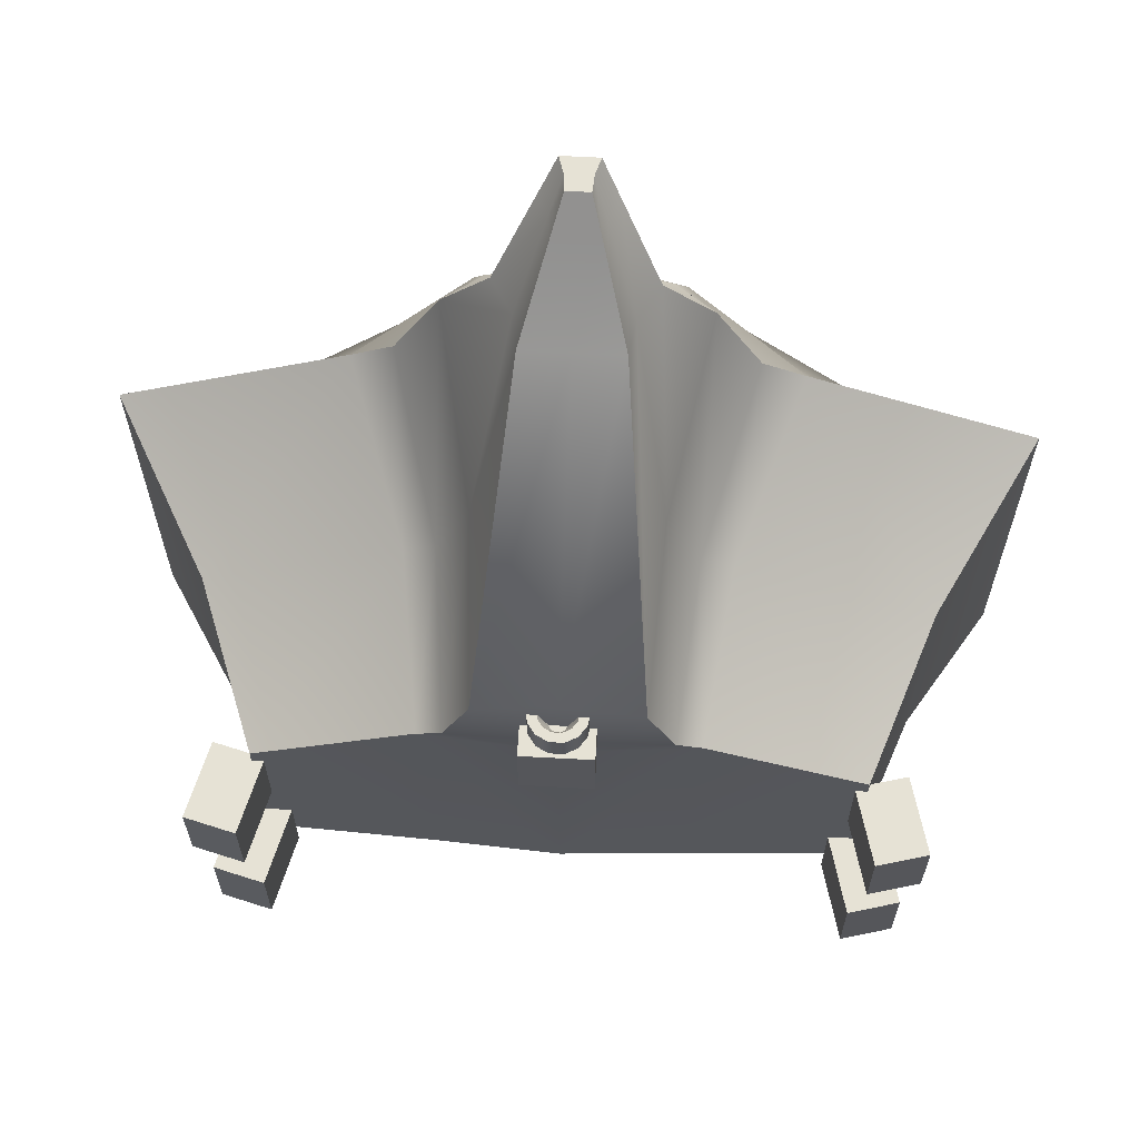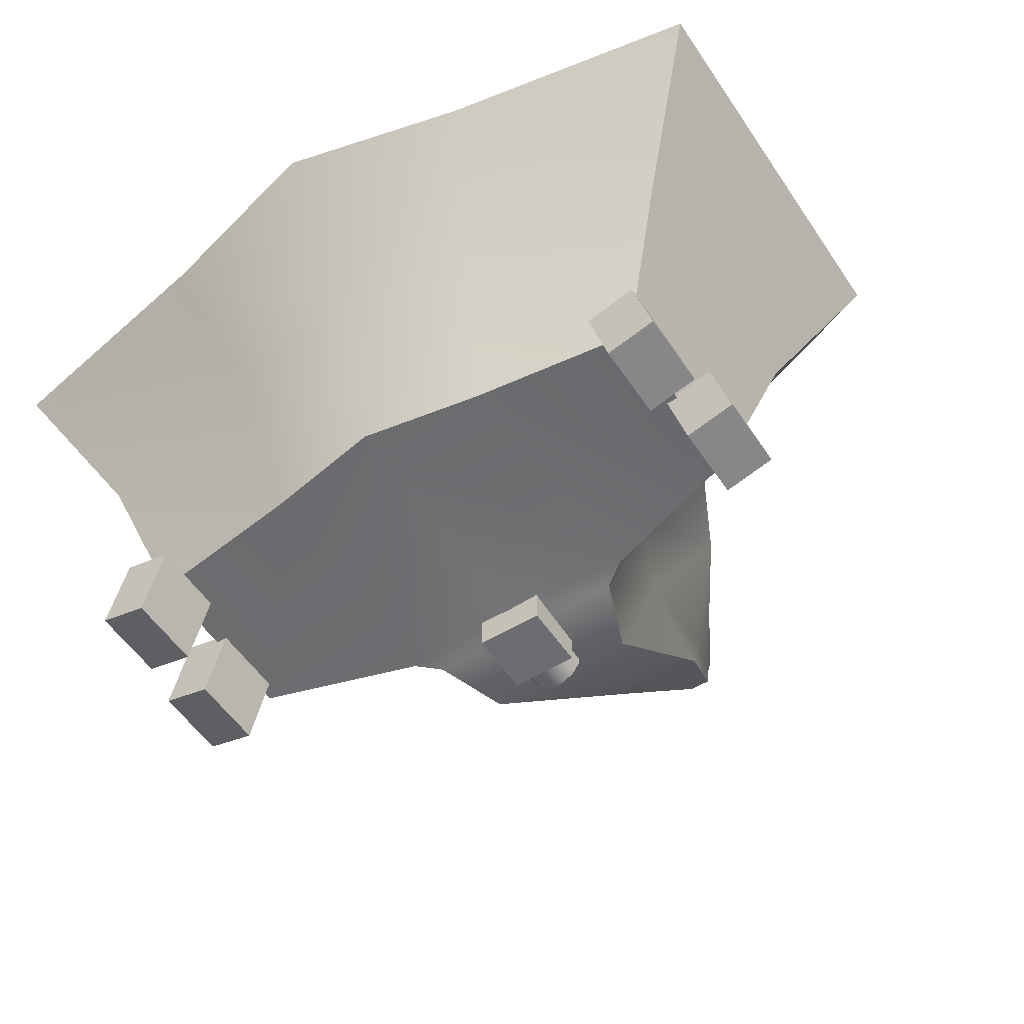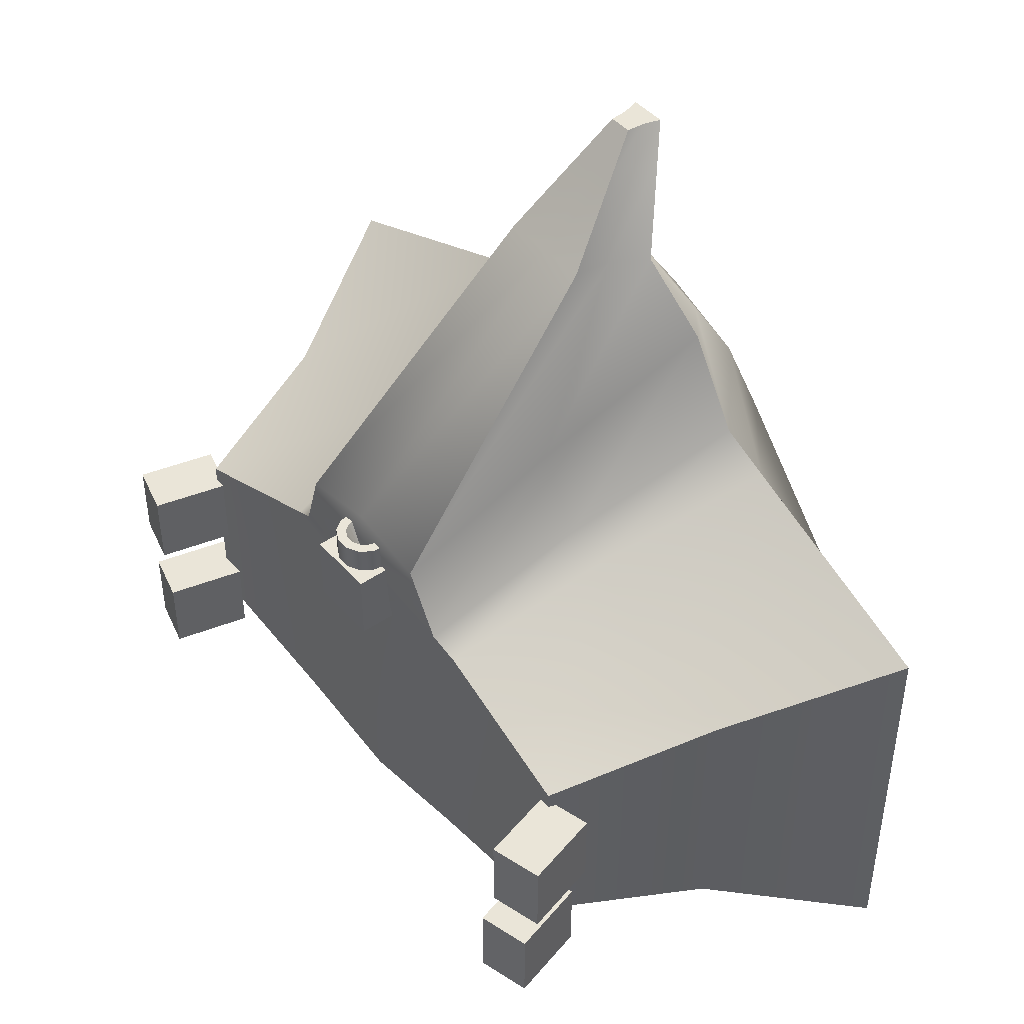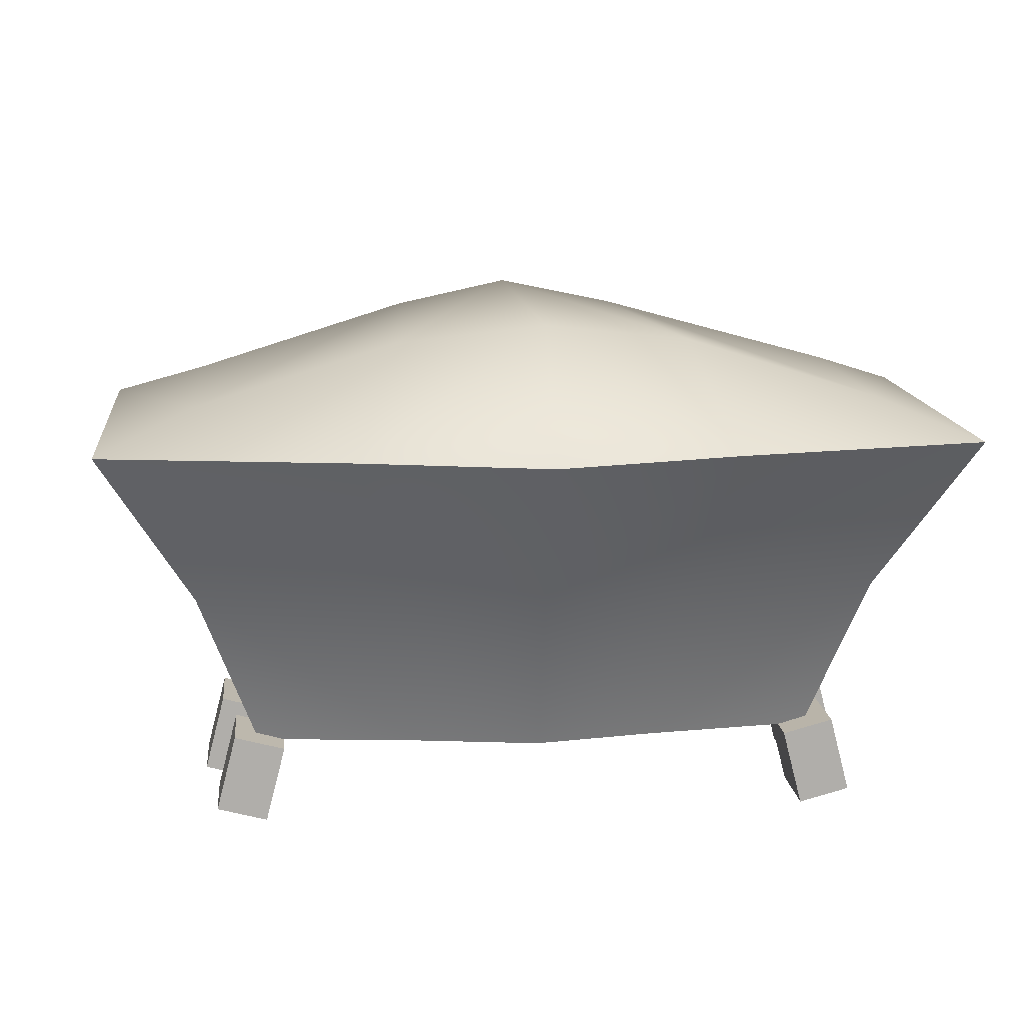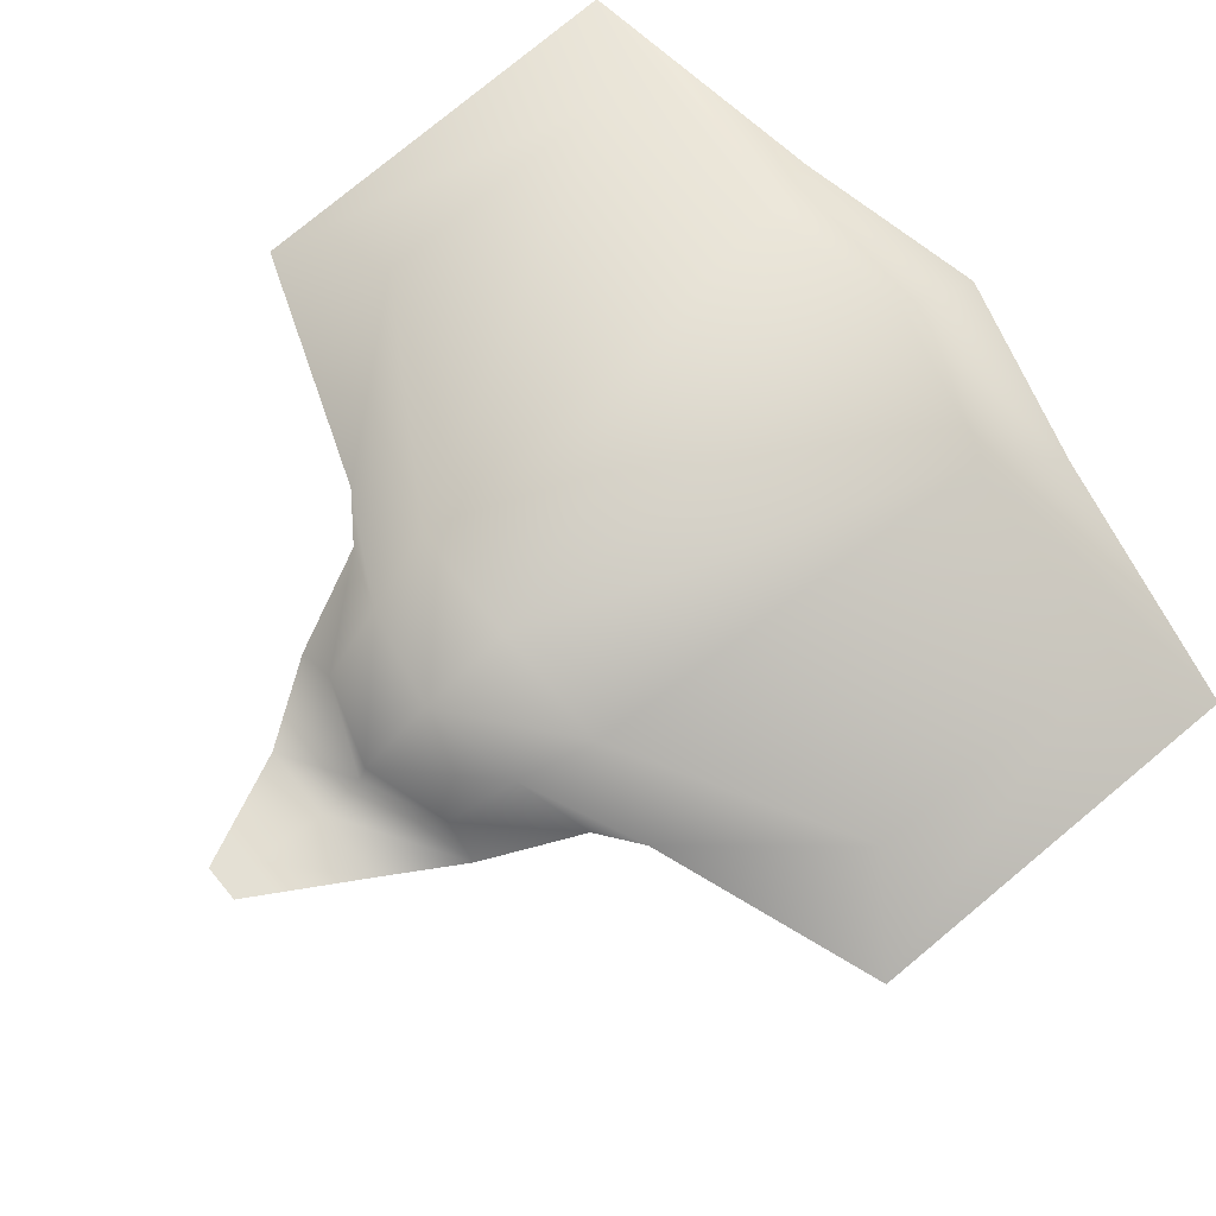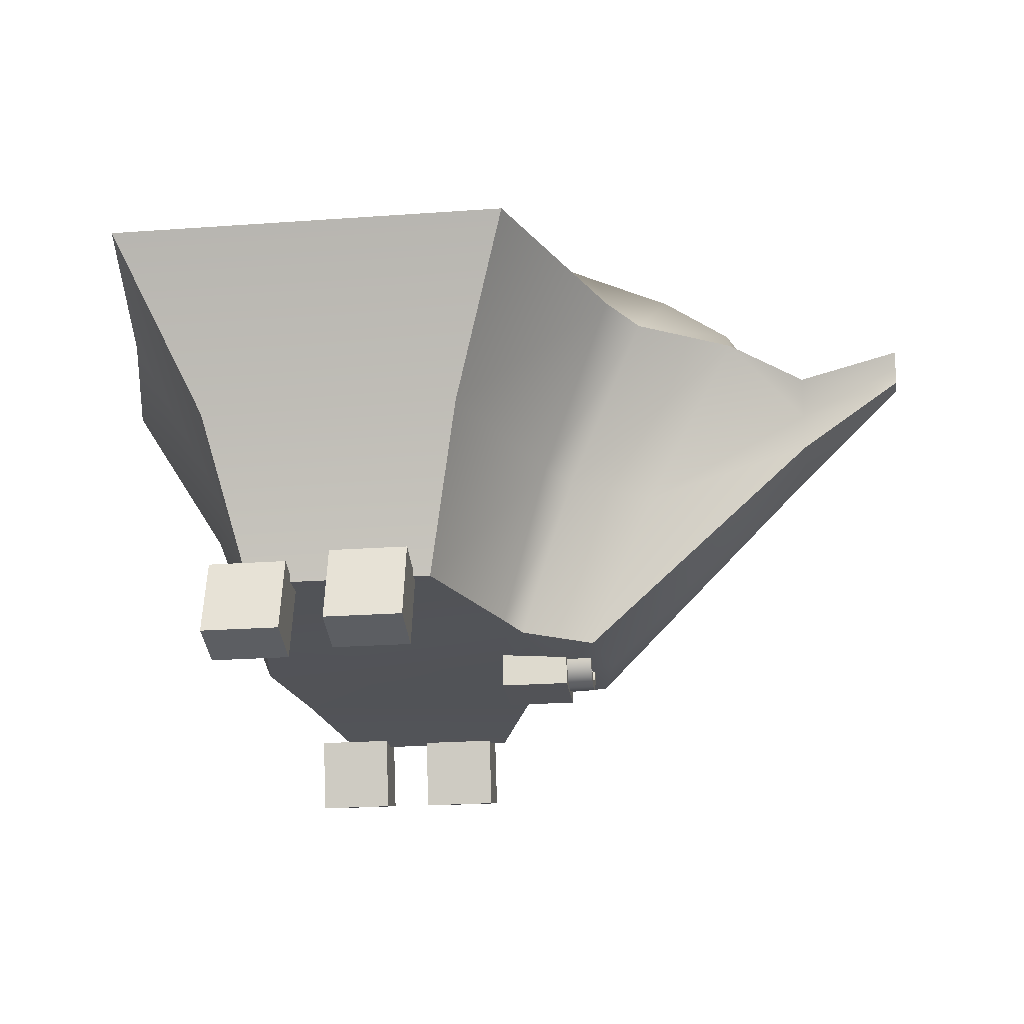
<metadata>
{"format":"obj","ext":"obj","renderer":"f3d","projection":"perspective","resolution":1024,"background":"white","views":[{"elev":64.0,"azim":3.1,"up":"+Z"},{"elev":-54.0,"azim":-146.9,"up":"+Y"},{"elev":45.4,"azim":51.5,"up":"+Z"},{"elev":12.8,"azim":174.4,"up":"+Y"},{"elev":78.5,"azim":50.4,"up":"+Y"},{"elev":-22.5,"azim":-82.8,"up":"+Y"}]}
</metadata>
<code>
o Cube.013
v 1.428 1.289 -0.5094
v 0.94 0.2305 -0.1223
v 1.428 1.289 0.7731
v 0.94 0.2305 0.4789
v -0 0.2305 -0.2612
v -0 0.2305 0.6178
v -0 1.289 -0.8057
v 1.119 1.407 -0.2796
v 1.119 1.407 0.5433
v -0 1.683 -0.4697
v -0 1.646 1.005
v 0.4289 0.2512 0.6532
v 0.6047 1.289 -0.6575
v 0.3982 0.2305 -0.1917
v 0.6898 1.313 1.045
v 0.4695 1.62 -0.3746
v 0.3927 1.564 0.9891
v 0.4005 1.266 1.462
v -0 1.266 1.568
v -0 0.2162 0.9926
v -0 1.365 1.535
v 0.2739 1.365 1.449
v 0.2575 0.2162 0.9428
v 0.3208 1.49 1.234
v 0.3473 0.2337 0.7088
v 0.5502 1.289 1.148
v -0 1.527 1.297
v -0 0.2234 0.716
v 1.131 0.7598 -0.259
v 1.131 0.7598 0.5856
v -0 0.7598 -0.4732
v 0.4998 0.7825 0.8078
v 0.4584 0.7598 -0.3661
v 0.05876 1.371 2.06
v 0.2861 0.7409 1.161
v 0.3962 0.7617 0.8865
v -1.428 1.289 -0.5094
v -0.94 0.2305 -0.1223
v -1.428 1.289 0.7731
v -0.94 0.2305 0.4789
v -1.119 1.407 -0.2796
v -1.119 1.407 0.5433
v -0.4289 0.2512 0.6532
v -0.6047 1.289 -0.6575
v -0.3982 0.2305 -0.1917
v -0.6898 1.313 1.045
v -0.4695 1.62 -0.3746
v -0.3927 1.564 0.9891
v -0.4005 1.266 1.462
v -0.2739 1.365 1.449
v -0.2575 0.2162 0.9428
v -0.3208 1.49 1.234
v -0.3473 0.2337 0.7088
v -0.5502 1.289 1.148
v -1.131 0.7598 -0.259
v -1.131 0.7598 0.5856
v -0.4998 0.7825 0.8078
v -0.4584 0.7598 -0.3661
v -0.2861 0.7409 1.161
v -0.3962 0.7617 0.8865
v 0.2405 1.194 1.712
v -0 1.194 1.712
v -0 0.9634 1.712
v 0.1546 0.9634 1.712
v 0.1718 1.079 1.712
v -0.2405 1.194 1.712
v -0.1546 0.9634 1.712
v -0.1718 1.079 1.712
v -0 1.371 2.06
v -0 1.315 2.06
v -0 1.259 2.06
v 0.03777 1.259 2.06
v 0.04197 1.315 2.06
v -0.05876 1.371 2.06
v -0.03777 1.259 2.06
v -0.04197 1.315 2.06
v -0.07368 1.168 1.953
v -0 1.168 1.953
v -0.1146 1.317 1.953
v -0.08187 1.242 1.953
v 0.07368 1.168 1.953
v -0 1.317 1.953
v 0.1146 1.317 1.953
v 0.08187 1.242 1.953
v -0.1135 0.1219 0.8356
v -0.1135 0.349 0.8356
v -0.1135 0.1219 0.6085
v -0.1135 0.349 0.6085
v 0.1135 0.1219 0.8356
v 0.1135 0.349 0.8356
v 0.1135 0.1219 0.6085
v 0.1135 0.349 0.6085
v 0 0.3217 0.7322
v -0 0.29 0.9212
v 0.04391 0.3108 0.7322
v 0.02921 0.2828 0.9212
v 0.07776 0.2809 0.7322
v 0.05173 0.2629 0.9212
v 0.0938 0.2386 0.7322
v 0.0624 0.2348 0.9212
v 0.08835 0.1937 0.7322
v 0.05878 0.2049 0.9212
v 0.06266 0.1565 0.7322
v 0.04168 0.1801 0.9212
v 0.02261 0.1354 0.7322
v 0.01504 0.1662 0.9212
v -0.02261 0.1354 0.7322
v -0.01504 0.1662 0.9212
v -0.06266 0.1565 0.7322
v -0.04168 0.1801 0.9212
v -0.08835 0.1937 0.7322
v -0.05878 0.2049 0.9212
v -0.0938 0.2386 0.7322
v -0.0624 0.2348 0.9212
v -0.07776 0.2809 0.7322
v -0.05173 0.2629 0.9212
v -0.04391 0.3108 0.7322
v -0.02921 0.2828 0.9212
v 0.04391 0.3108 0.9212
v 0 0.3217 0.9212
v 0.07776 0.2809 0.9212
v 0.0938 0.2386 0.9212
v 0.08835 0.1937 0.9212
v 0.06266 0.1565 0.9212
v 0.02261 0.1354 0.9212
v -0.02261 0.1354 0.9212
v -0.06266 0.1565 0.9212
v -0.08835 0.1937 0.9212
v -0.0938 0.2386 0.9212
v -0.07776 0.2809 0.9212
v -0.04391 0.3108 0.9212
v 0.01342 0.2528 0.8439
v 0 0.2561 0.8439
v 0.02377 0.2436 0.8439
v 0.02867 0.2307 0.8439
v 0.02701 0.2169 0.8439
v 0.01915 0.2056 0.8439
v 0.006913 0.1991 0.8439
v -0.006913 0.1991 0.8439
v -0.01915 0.2056 0.8439
v -0.02701 0.2169 0.8439
v -0.02867 0.2307 0.8439
v -0.02377 0.2436 0.8439
v -0.01342 0.2528 0.8439
v -1.017 0.2741 0.01756
v -0.8527 0.2303 0.01756
v -1.017 0.2741 -0.2357
v -0.8527 0.2303 -0.2357
v -1.081 0.02455 0.01756
v -0.9167 -0.0193 0.01756
v -1.081 0.02455 -0.2357
v -0.9167 -0.0193 -0.2357
v 1.017 0.2741 0.01756
v 0.8527 0.2303 0.01756
v 1.017 0.2741 -0.2357
v 0.8527 0.2303 -0.2357
v 1.081 0.02455 0.01756
v 0.9167 -0.0193 0.01756
v 1.081 0.02455 -0.2357
v 0.9167 -0.0193 -0.2357
v -1.065 0.2857 0.4234
v -0.8995 0.2413 0.4234
v -1.065 0.2857 0.1702
v -0.8995 0.2413 0.1702
v -1.129 0.03611 0.4234
v -0.9634 -0.008242 0.4234
v -1.129 0.03611 0.1702
v -0.9634 -0.008242 0.1702
v 1.065 0.2857 0.4234
v 0.8995 0.2413 0.4234
v 1.065 0.2857 0.1702
v 0.8995 0.2413 0.1702
v 1.129 0.03611 0.4234
v 0.9634 -0.008242 0.4234
v 1.129 0.03611 0.1702
v 0.9634 -0.008242 0.1702
f 14 2 4 12
f 29 1 3 30
f 33 13 1 29
f 24 27 21 22
f 13 7 10 16
f 16 10 11 17
f 3 1 8 9
f 15 3 9 17
f 26 24 22 18
f 8 16 17 9
f 1 13 16 8
f 30 3 15 32
f 31 7 13 33
f 5 14 12 6
f 18 19 62 61
f 19 18 22 21
f 28 25 23 20
f 36 26 18 35
f 32 15 26 36
f 6 12 25 28
f 15 17 24 26
f 17 11 27 24
f 12 32 36 25
f 25 36 35 23
f 49 59 68 66
f 5 31 33 14
f 4 30 32 12
f 14 33 29 2
f 2 29 30 4
f 45 43 40 38
f 55 56 39 37
f 58 55 37 44
f 52 50 21 27
f 44 47 10 7
f 47 48 11 10
f 39 42 41 37
f 46 48 42 39
f 54 49 50 52
f 41 42 48 47
f 37 41 47 44
f 56 57 46 39
f 31 58 44 7
f 5 6 43 45
f 20 23 64 63
f 19 21 50 49
f 28 20 51 53
f 60 59 49 54
f 57 60 54 46
f 6 28 53 43
f 46 54 52 48
f 48 52 27 11
f 43 53 60 57
f 53 51 59 60
f 23 35 65 64
f 5 45 58 31
f 40 43 57 56
f 45 38 55 58
f 38 40 56 55
f 83 82 69 34
f 78 81 72 71
f 77 78 71 75
f 79 80 76 74
f 59 51 67 68
f 51 20 63 67
f 19 49 66 62
f 35 18 61 65
f 73 34 69 70
f 72 73 70 71
f 76 70 69 74
f 75 71 70 76
f 80 77 75 76
f 82 79 74 69
f 84 83 34 73
f 81 84 73 72
f 64 65 84 81
f 65 61 83 84
f 62 66 79 82
f 68 67 77 80
f 66 68 80 79
f 67 63 78 77
f 63 64 81 78
f 61 62 82 83
f 85 86 88 87
f 87 88 92 91
f 91 92 90 89
f 89 90 86 85
f 87 91 89 85
f 92 88 86 90
f 93 120 119 95
f 95 119 121 97
f 97 121 122 99
f 99 122 123 101
f 101 123 124 103
f 103 124 125 105
f 105 125 126 107
f 107 126 127 109
f 109 127 128 111
f 111 128 129 113
f 113 129 130 115
f 110 108 139 140
f 115 130 131 117
f 117 131 120 93
f 93 95 97 99 101 103 105 107 109 111 113 115 117
f 94 96 119 120
f 96 98 121 119
f 98 100 122 121
f 100 102 123 122
f 102 104 124 123
f 104 106 125 124
f 106 108 126 125
f 108 110 127 126
f 110 112 128 127
f 112 114 129 128
f 114 116 130 129
f 116 118 131 130
f 118 94 120 131
f 132 133 144 143 142 141 140 139 138 137 136 135 134
f 96 94 133 132
f 112 110 140 141
f 98 96 132 134
f 114 112 141 142
f 100 98 134 135
f 116 114 142 143
f 102 100 135 136
f 118 116 143 144
f 104 102 136 137
f 94 118 144 133
f 106 104 137 138
f 108 106 138 139
f 145 146 148 147
f 147 148 152 151
f 151 152 150 149
f 149 150 146 145
f 147 151 149 145
f 152 148 146 150
f 153 155 156 154
f 155 159 160 156
f 159 157 158 160
f 157 153 154 158
f 155 153 157 159
f 160 158 154 156
f 161 162 164 163
f 163 164 168 167
f 167 168 166 165
f 165 166 162 161
f 163 167 165 161
f 168 164 162 166
f 169 171 172 170
f 171 175 176 172
f 175 173 174 176
f 173 169 170 174
f 171 169 173 175
f 176 174 170 172

</code>
